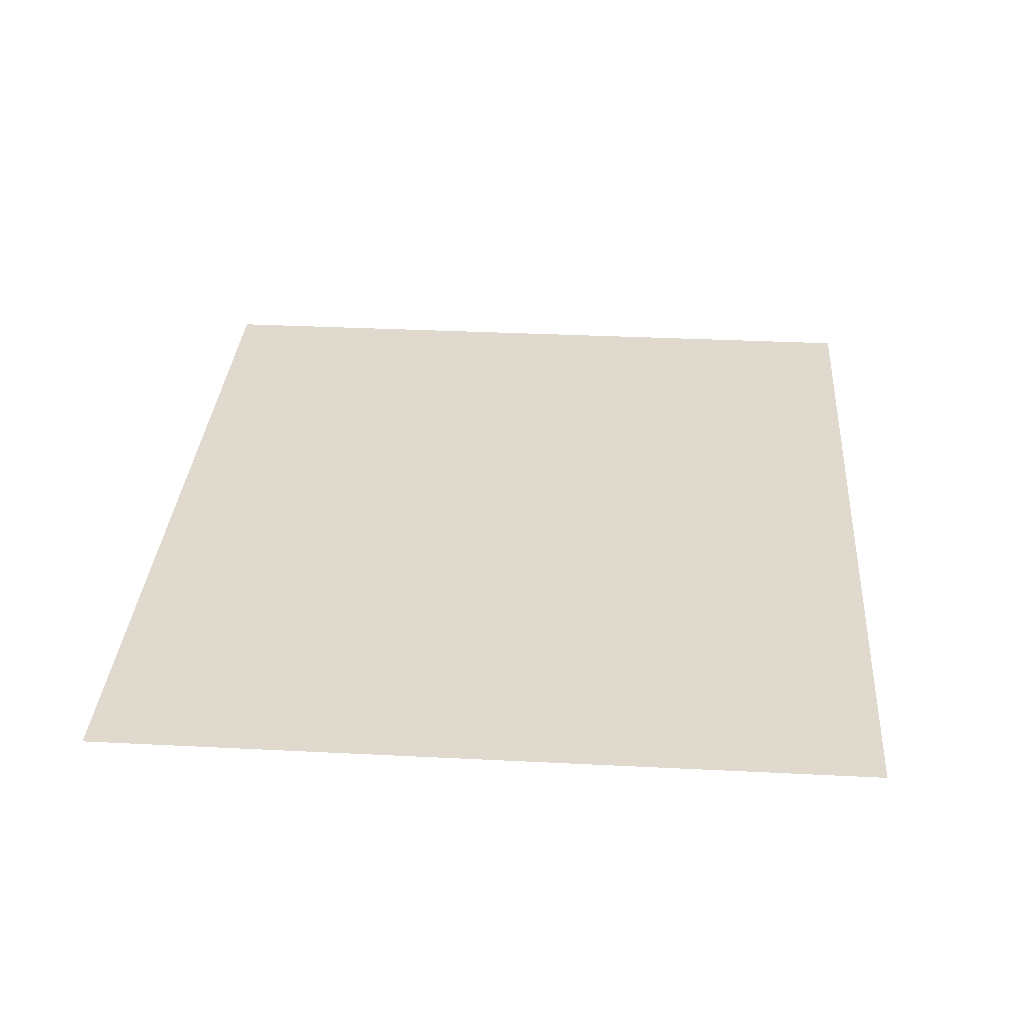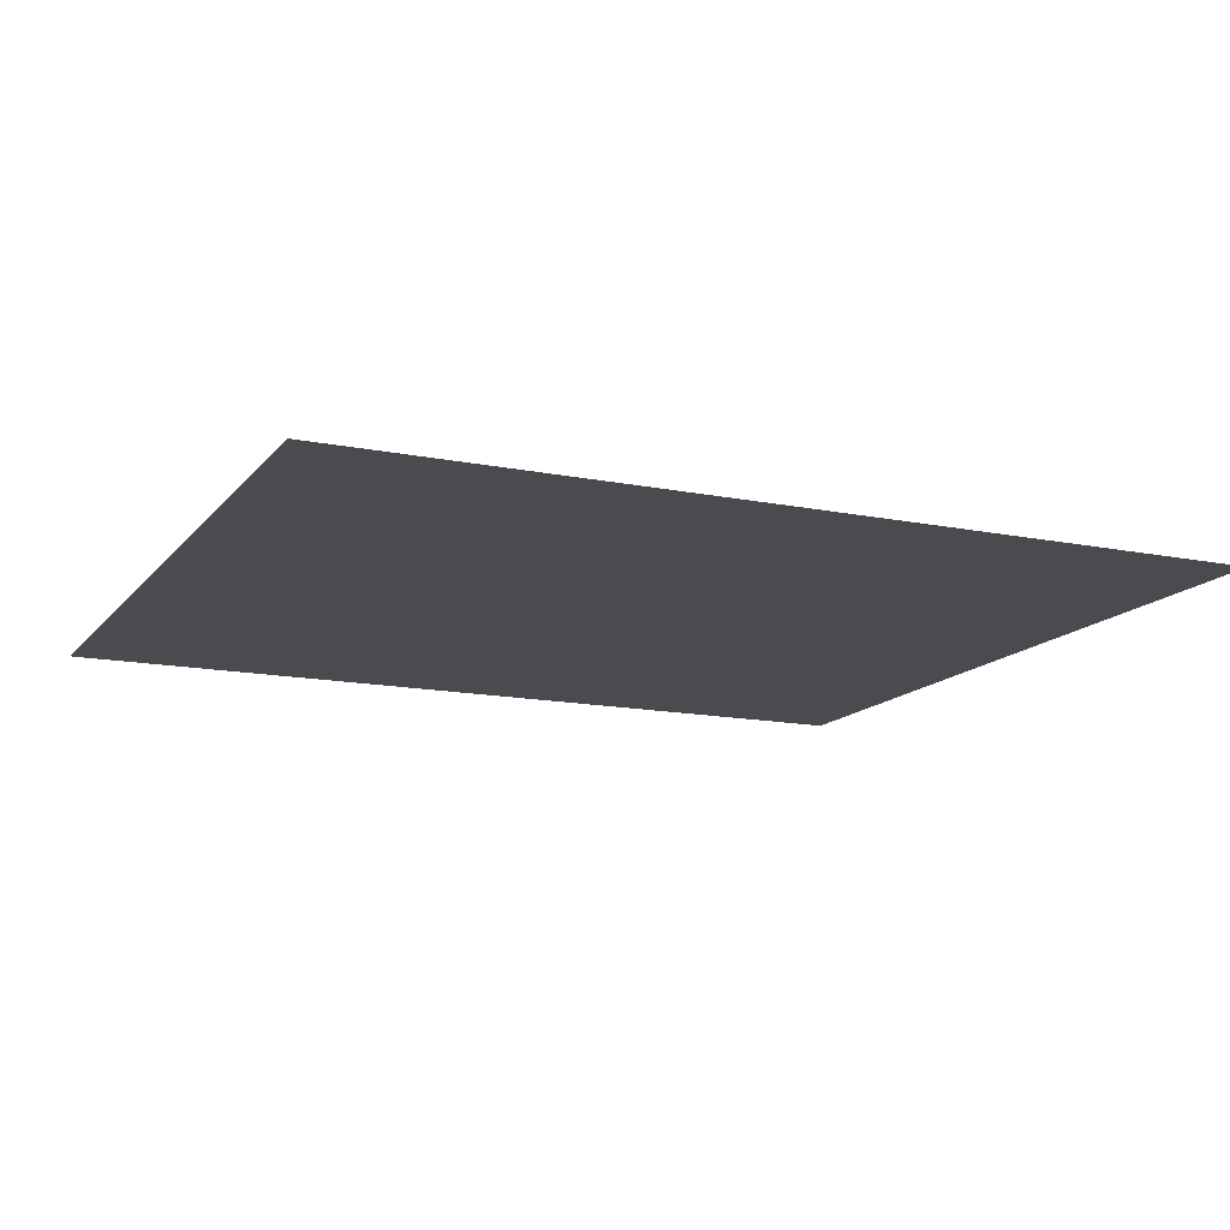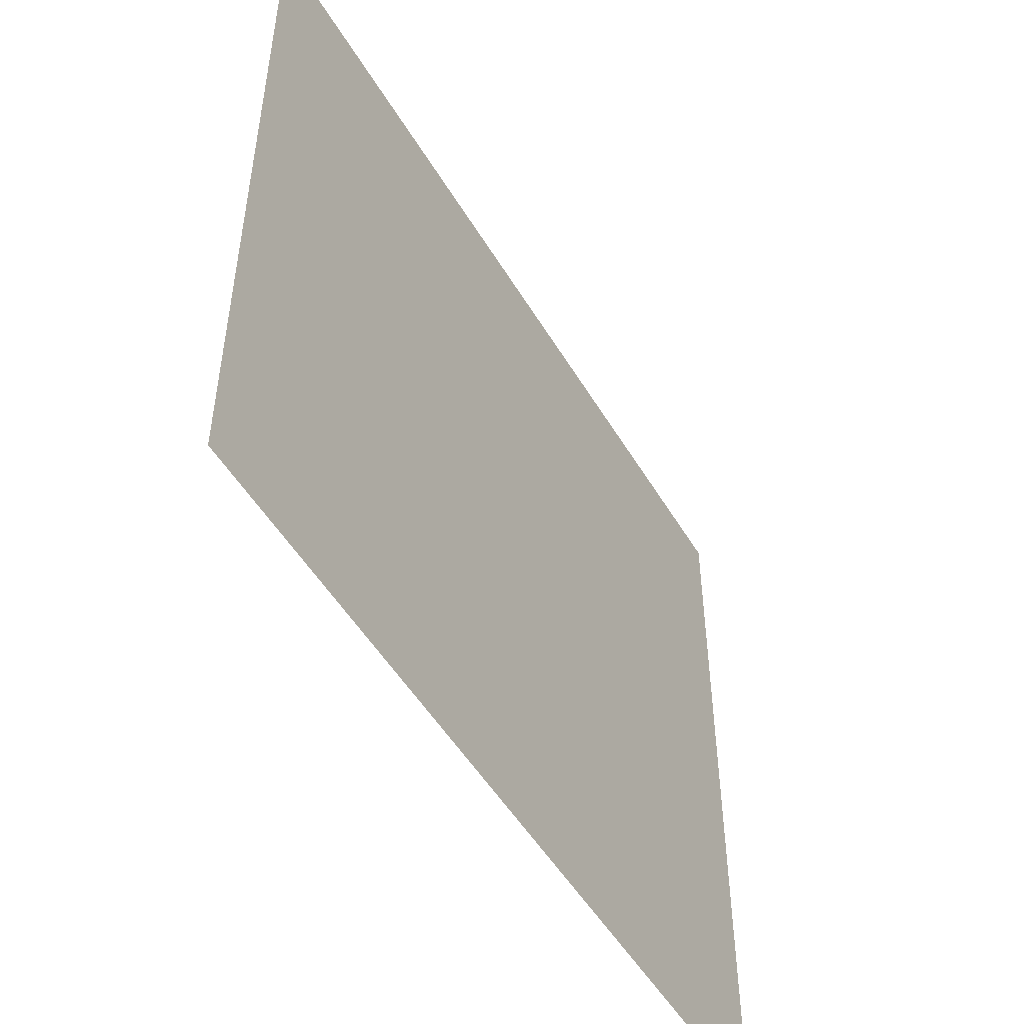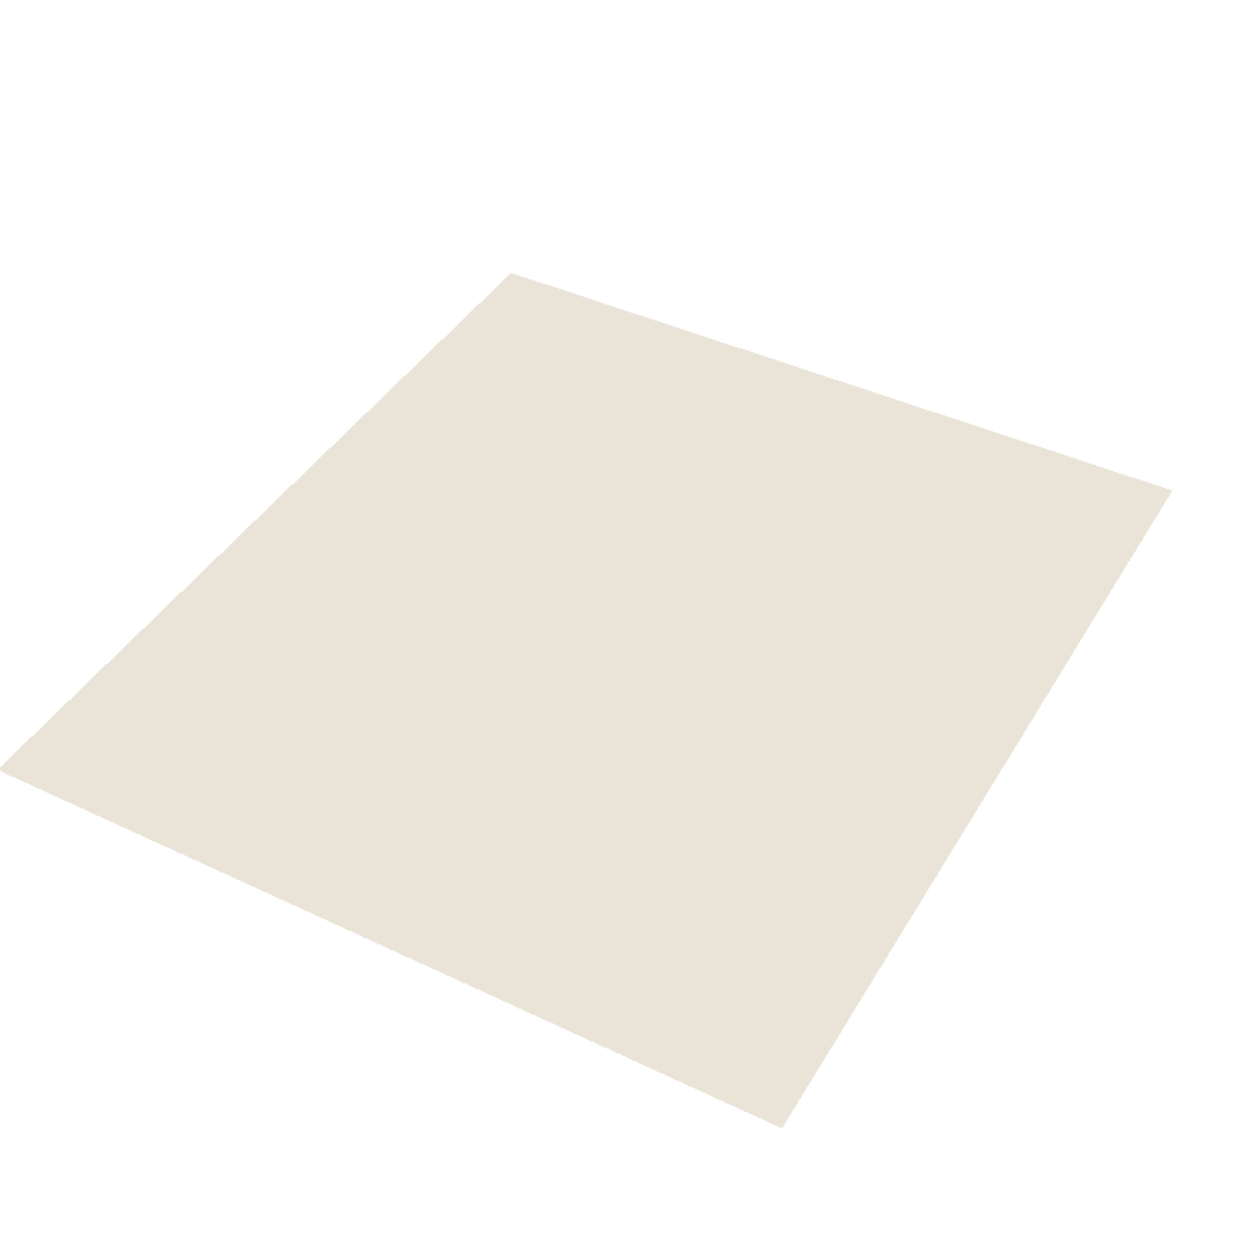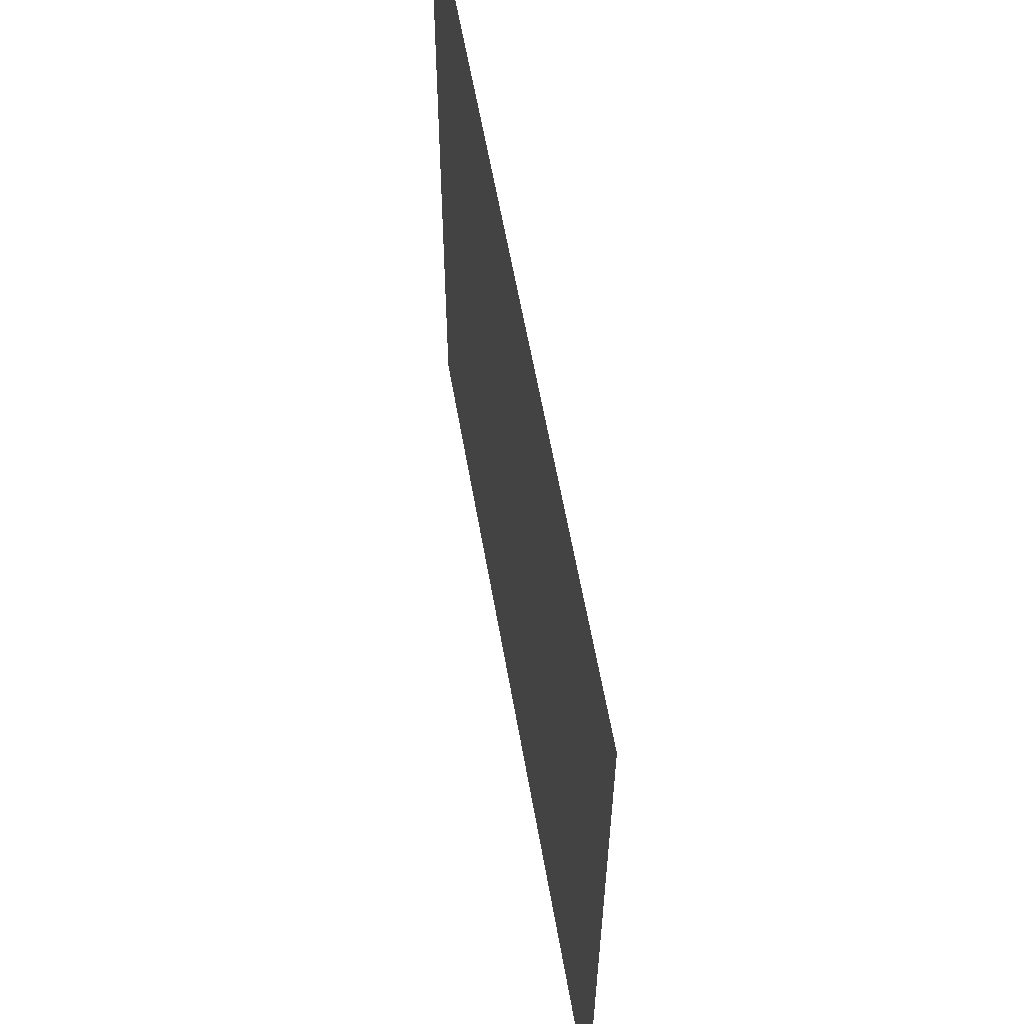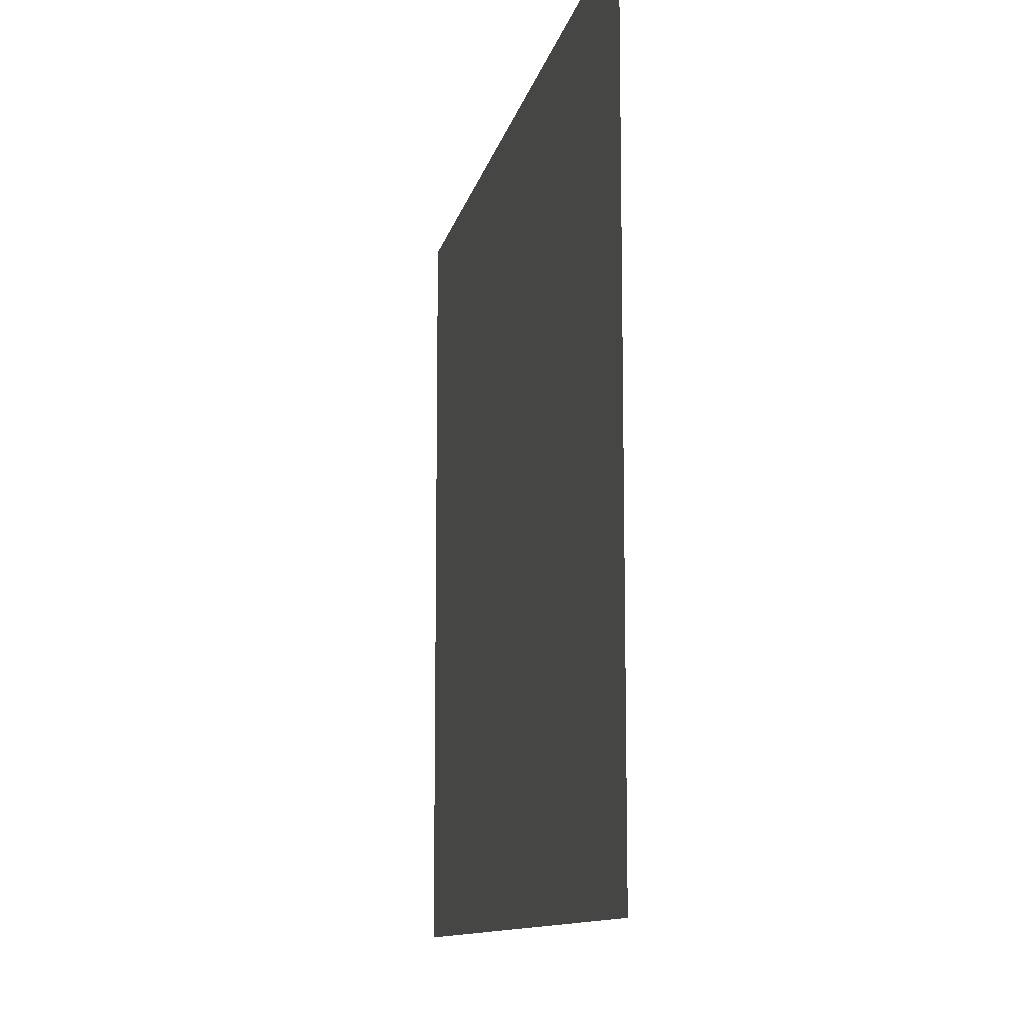
<metadata>
{"format":"obj","ext":"obj","renderer":"f3d","projection":"perspective","resolution":1024,"background":"white","views":[{"elev":32.9,"azim":-86.0,"up":"+Y"},{"elev":-14.1,"azim":155.8,"up":"+Y"},{"elev":-50.6,"azim":-60.2,"up":"+Z"},{"elev":43.0,"azim":-60.7,"up":"+Y"},{"elev":59.1,"azim":-99.8,"up":"+Z"},{"elev":-11.0,"azim":78.8,"up":"+Z"}]}
</metadata>
<code>
o light_source_pillar1
v -7.707 9.868 0.6509
v -7.707 9.868 -0.6867
v -6.195 9.868 0.6509
v -6.195 9.868 -0.6867
f 1 2 4 3

</code>
